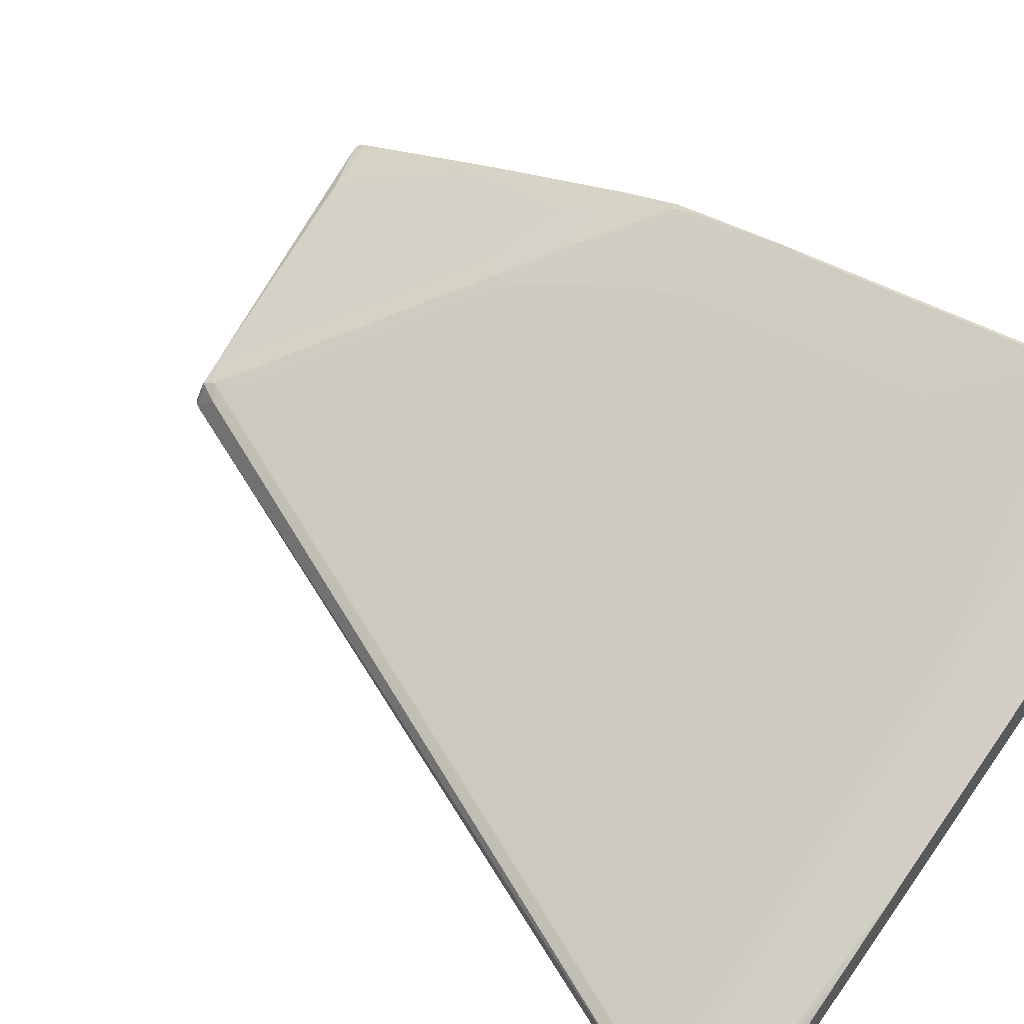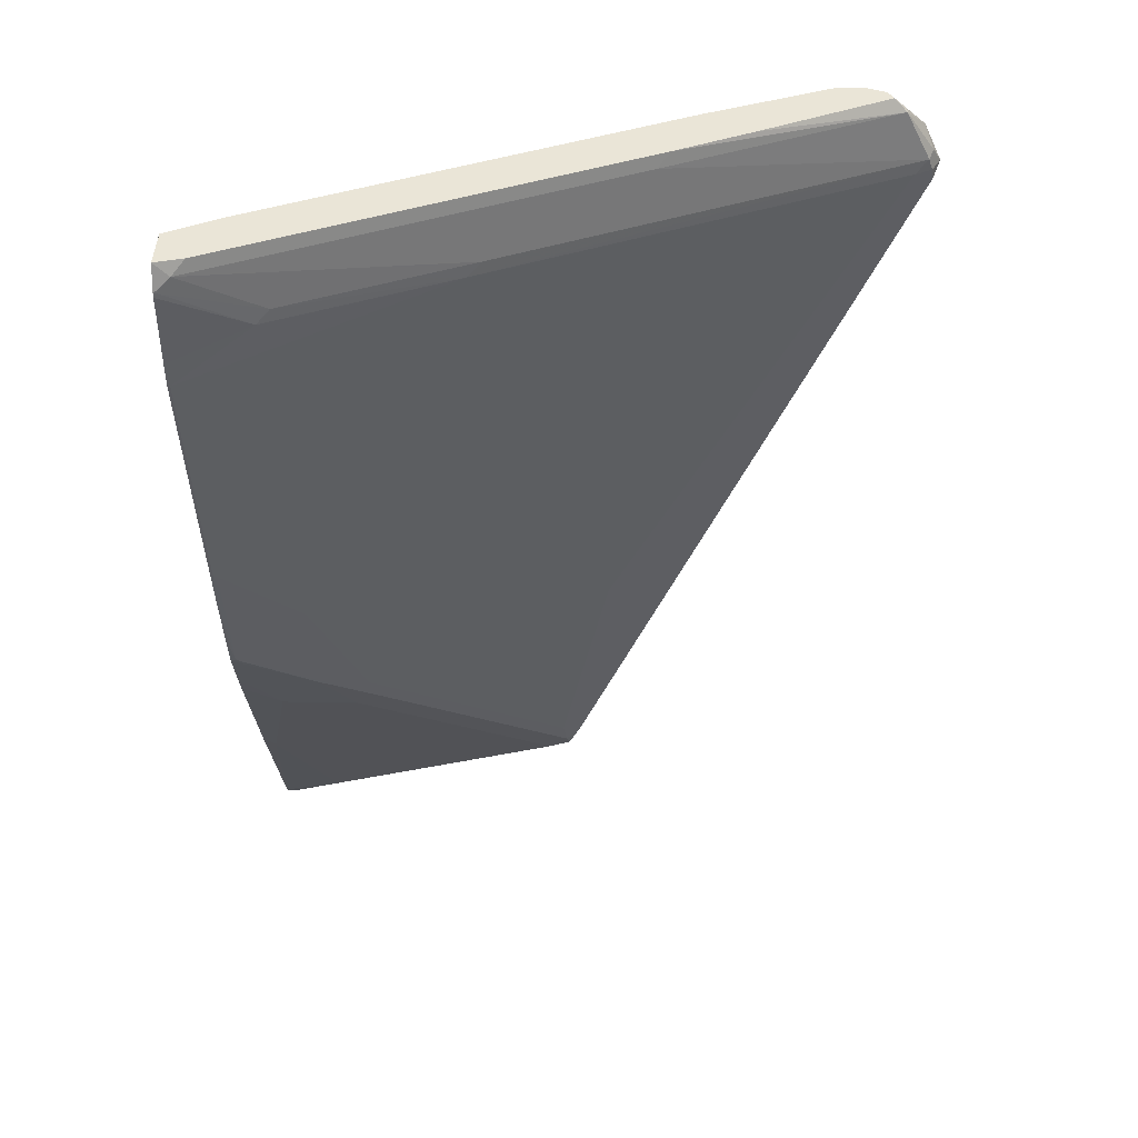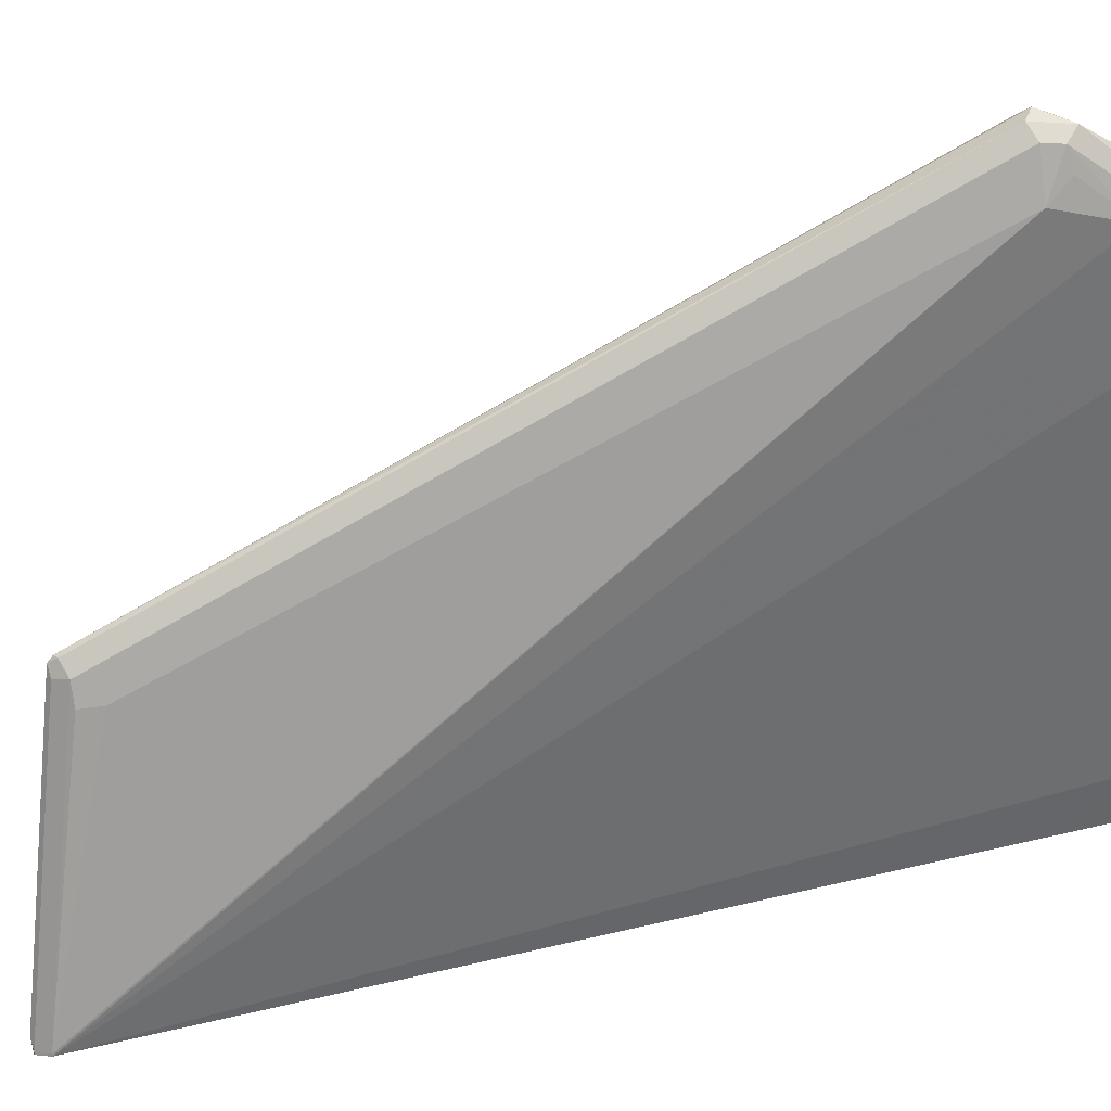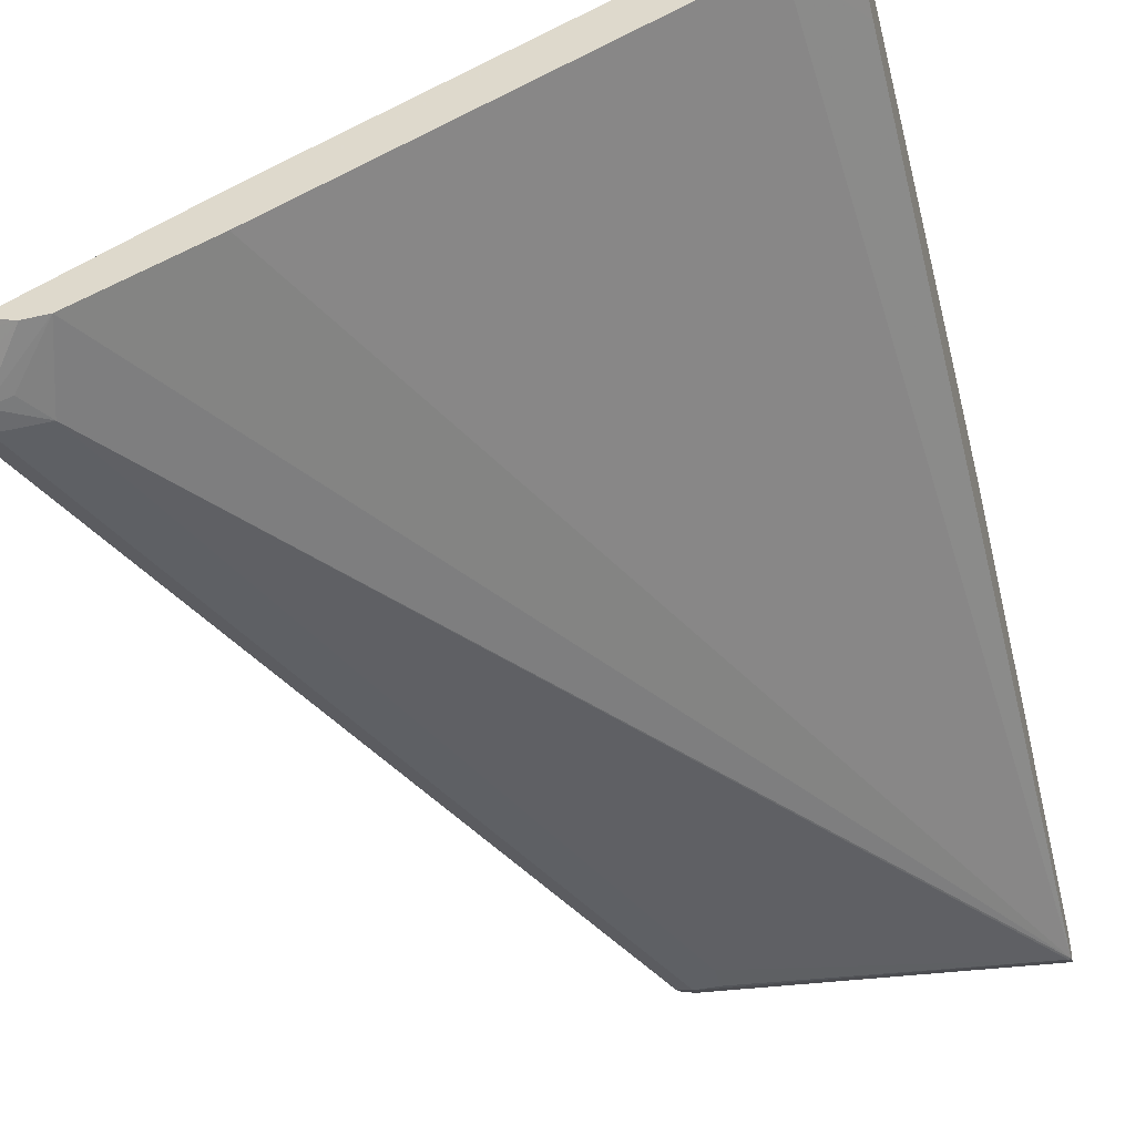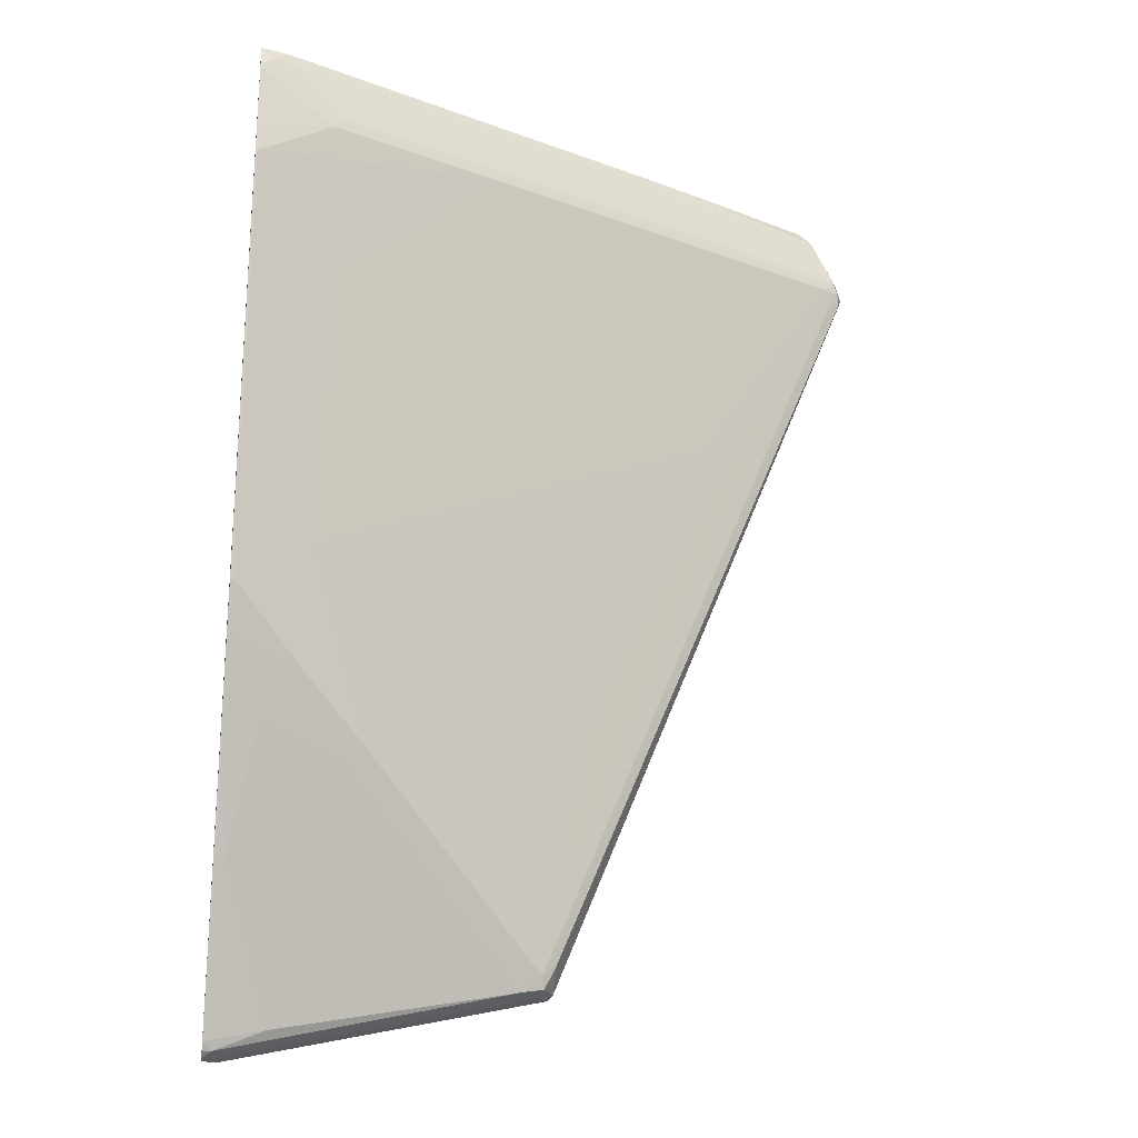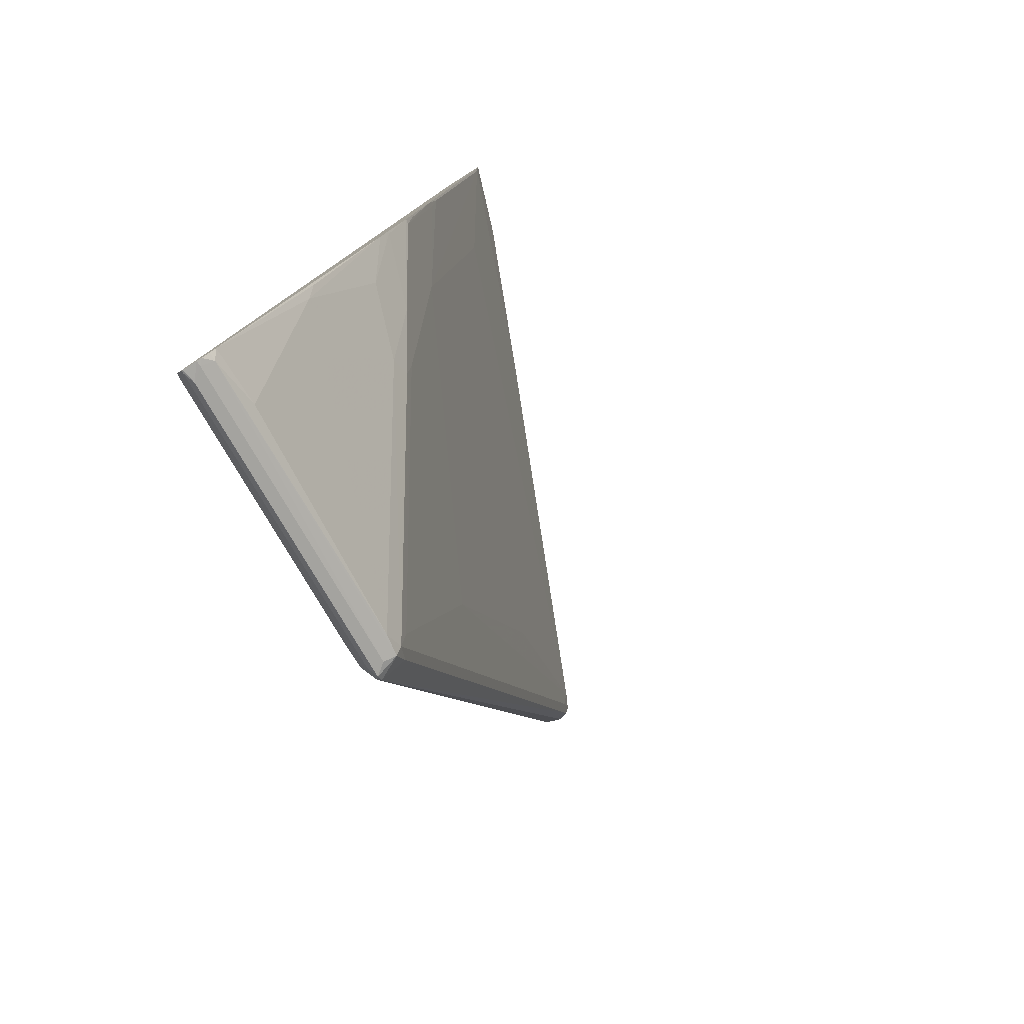
<metadata>
{"format":"obj","ext":"obj","renderer":"f3d","projection":"perspective","resolution":1024,"background":"white","views":[{"elev":53.9,"azim":-51.7,"up":"+Y"},{"elev":44.0,"azim":-177.4,"up":"+Z"},{"elev":-75.9,"azim":-82.7,"up":"+Y"},{"elev":-42.8,"azim":14.9,"up":"+Y"},{"elev":-22.2,"azim":171.0,"up":"+Z"},{"elev":-79.5,"azim":122.5,"up":"+Z"}]}
</metadata>
<code>
v -0.9265 0.3223 -6.463e-05
v -0.9198 0.3088 -0.006721
v -0.9131 0.3156 0.02679
v -0.9198 0.329 0.0134
v -0.9198 0.3357 -6.463e-05
v -0.9215 0.3324 -0.01009
v -0.6596 0.3122 -0.6546
v -0.9063 0.3021 -6.463e-05
v -0.903 0.3055 0.01677
v -0.658 0.3088 -0.6512
v -0.6445 0.3021 -0.6445
v -0.8661 0.3223 0.06045
v -0.8829 0.3256 0.05701
v -0.8811 0.3274 0.06045
v -0.8861 0.3349 0.06045
v -0.8963 0.3324 0.05035
v -0.8963 0.3374 0.05035
v -0.9164 0.3374 0.01003
v -0.9063 0.3424 -6.463e-05
v -0.9089 0.3374 -0.02019
v -0.6471 0.3374 -0.6445
v -0.6596 0.3324 -0.6345
v -0.6496 0.3324 -0.6546
v -0.6546 0.3122 -0.6596
v -0.8661 0.3021 -6.463e-05
v -0.8837 0.3072 0.02013
v -0.8459 0.3223 0.06045
v -0.6445 0.3088 -0.658
v -0.3827 0.3223 -0.7049
v -0.6244 0.3021 -0.6445
v -0.7856 0.3827 0.06045
v -0.7252 0.4103 0.06045
v -0.7251 0.4104 0.06038
v -0.715 0.418 0.05035
v -0.5942 0.4784 0.01003
v -0.5841 0.4834 -6.463e-05
v -0.4935 0.5187 0.03016
v -0.4431 0.5237 -0.1209
v -0.7855 0.3626 -0.1813
v -0.6848 0.3626 -0.4229
v -0.6445 0.3424 -0.6244
v -0.4834 0.4431 -0.4632
v -0.486 0.4381 -0.4834
v -0.47 0.4364 -0.4968
v -0.6311 0.3357 -0.658
v -0.3878 0.3525 -0.715
v -0.6471 0.3223 -0.6596
v -0.3928 0.3324 -0.72
v -0.3827 0.329 -0.7184
v -0.6244 0.3021 -0.6244
v -0.3807 0.3227 -0.7049
v -0.7453 0.3625 0.06045
v -0.3807 0.329 -0.7184
v -0.3807 0.3229 -0.7062
v -0.6044 0.4632 0.06045
v -0.3928 0.5589 0.05035
v -0.4532 0.5388 0.01003
v -0.4431 0.5438 -6.463e-05
v -0.3827 0.564 -0.04031
v -0.4431 0.4834 -0.3424
v -0.564 0.423 -0.3827
v -0.5841 0.4029 -0.4431
v -0.4457 0.4784 -0.3625
v -0.3853 0.5187 -0.282
v -0.3853 0.4985 -0.3827
v -0.4431 0.4633 -0.4431
v -0.3894 0.4767 -0.4364
v -0.4028 0.4633 -0.4632
v -0.4096 0.4565 -0.4766
v -0.3894 0.4163 -0.5774
v -0.4297 0.3558 -0.6982
v -0.3807 0.3571 -0.7087
v -0.3807 0.3525 -0.715
v -0.3807 0.3462 -0.7195
v -0.3853 0.3424 -0.72
v -0.3807 0.3424 -0.7211
v -0.3807 0.3303 -0.719
v -0.3807 0.5084 -6.463e-05
v -0.423 0.5035 0.06038
v -0.7452 0.3626 0.06038
v -0.4231 0.5035 0.06045
v -0.4029 0.5513 0.06045
v -0.4028 0.5514 0.06038
v -0.3807 0.5647 0.04025
v -0.3827 0.564 0.04025
v -0.3807 0.5571 0.06045
v -0.3807 0.565 -0.02019
v -0.3807 0.565 0.03727
v -0.3807 0.5644 -0.04031
v -0.3827 0.5237 -0.2619
v -0.3807 0.5196 -0.2861
v -0.3827 0.5035 -0.3625
v -0.3807 0.504 -0.3625
v -0.3807 0.4995 -0.3827
v -0.3827 0.4834 -0.4229
v -0.3807 0.4828 -0.4252
v -0.3807 0.4773 -0.4388
v -0.3827 0.423 -0.5639
v -0.3807 0.423 -0.5639
v -0.3807 0.5241 0.05862
v -0.4096 0.5102 0.06045
v -0.3807 0.5252 0.06045
v -0.3807 0.5241 -0.2619
v -0.3807 0.5247 0.06038
v -0.3827 0.5237 0.06038
v -0.3828 0.5236 0.06045
v -0.3808 0.5247 0.06045
f 51 78 79
f 51 73 72
f 51 74 73
f 51 76 74
f 51 77 76
f 51 79 80
f 51 54 53
f 51 80 52
f 51 72 99
f 51 53 77
f 51 99 97
f 51 84 86
f 51 96 94
f 51 94 93
f 51 93 91
f 51 91 103
f 51 103 89
f 51 89 87
f 51 87 88
f 51 88 84
f 51 86 102
f 48 53 49
f 51 97 96
f 48 77 53
f 41 62 42
f 48 75 76
f 51 102 104
f 40 62 41
f 42 62 61
f 42 61 60
f 42 60 63
f 42 63 43
f 43 63 64
f 43 64 65
f 43 65 66
f 43 66 44
f 44 66 67
f 44 67 68
f 44 68 69
f 44 69 70
f 44 70 45
f 45 70 71
f 45 71 46
f 46 71 72
f 46 72 73
f 46 73 74
f 46 74 75
f 46 75 47
f 47 75 48
f 48 76 77
f 51 104 100
f 101 105 106
f 52 80 79
f 68 96 97
f 68 97 69
f 69 97 70
f 70 98 72
f 70 72 71
f 70 97 98
f 72 98 99
f 74 76 75
f 78 100 79
f 79 100 101
f 79 101 81
f 82 86 83
f 84 88 85
f 90 103 91
f 91 93 92
f 94 96 95
f 97 99 98
f 100 104 105
f 100 105 101
f 40 61 62
f 102 107 104
f 104 107 105
f 105 107 106
f 67 96 68
f 51 100 78
f 67 95 96
f 66 94 95
f 52 79 81
f 55 82 83
f 55 83 56
f 56 84 85
f 56 85 57
f 56 83 86
f 56 86 84
f 57 85 58
f 58 87 59
f 58 85 88
f 58 88 87
f 59 87 89
f 59 89 103
f 59 103 90
f 59 90 60
f 60 90 64
f 60 64 63
f 64 90 91
f 64 91 65
f 65 91 92
f 65 92 93
f 65 93 94
f 65 94 66
f 66 95 67
f 39 61 40
f 29 53 54
f 38 60 39
f 7 23 24
f 7 24 10
f 8 25 9
f 8 11 30
f 8 30 50
f 8 50 25
f 9 25 26
f 9 26 27
f 9 27 12
f 10 24 28
f 7 22 23
f 10 28 11
f 11 49 29
f 11 29 30
f 12 27 52
f 12 52 81
f 12 81 101
f 12 101 106
f 12 106 107
f 12 107 102
f 12 102 86
f 12 86 82
f 11 28 49
f 6 22 7
f 6 21 22
f 6 20 21
f 1 2 3
f 1 3 4
f 1 4 5
f 1 5 6
f 1 6 7
f 1 7 2
f 2 8 9
f 2 9 3
f 2 7 10
f 2 10 11
f 2 11 8
f 3 12 13
f 3 13 14
f 3 14 15
f 3 15 16
f 3 16 17
f 3 17 4
f 3 9 12
f 39 60 61
f 4 17 18
f 5 19 20
f 5 20 6
f 5 18 19
f 12 82 55
f 12 55 32
f 4 18 5
f 12 31 15
f 24 47 48
f 24 48 49
f 24 49 28
f 25 27 26
f 25 50 29
f 25 29 51
f 25 51 27
f 27 51 52
f 29 50 30
f 29 49 53
f 23 47 24
f 29 54 51
f 34 55 56
f 34 56 37
f 35 57 36
f 35 37 57
f 36 57 58
f 36 58 59
f 36 59 38
f 37 56 57
f 38 59 60
f 12 32 31
f 32 55 33
f 23 46 47
f 33 55 34
f 21 23 22
f 12 15 14
f 23 45 46
f 12 14 13
f 15 31 17
f 15 17 16
f 17 31 32
f 17 32 33
f 17 34 18
f 18 35 36
f 18 36 19
f 18 34 37
f 18 37 35
f 17 33 34
f 19 36 38
f 21 44 45
f 21 45 23
f 21 43 44
f 21 42 43
f 19 21 20
f 21 41 42
f 19 40 41
f 19 39 40
f 19 38 39
f 19 41 21

</code>
